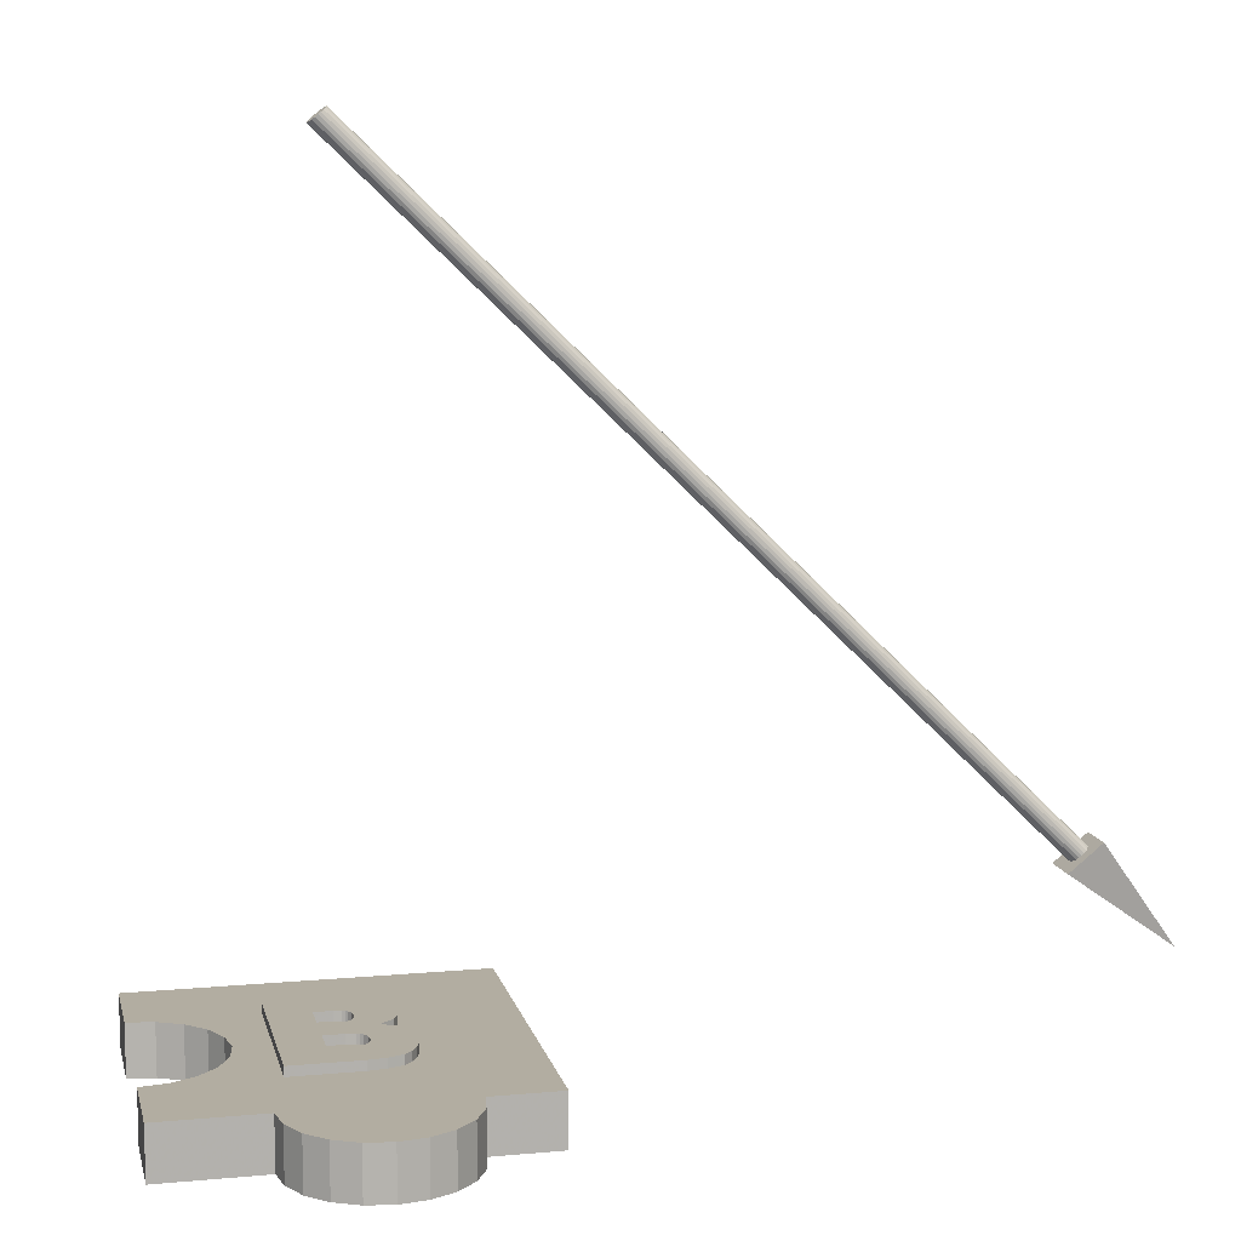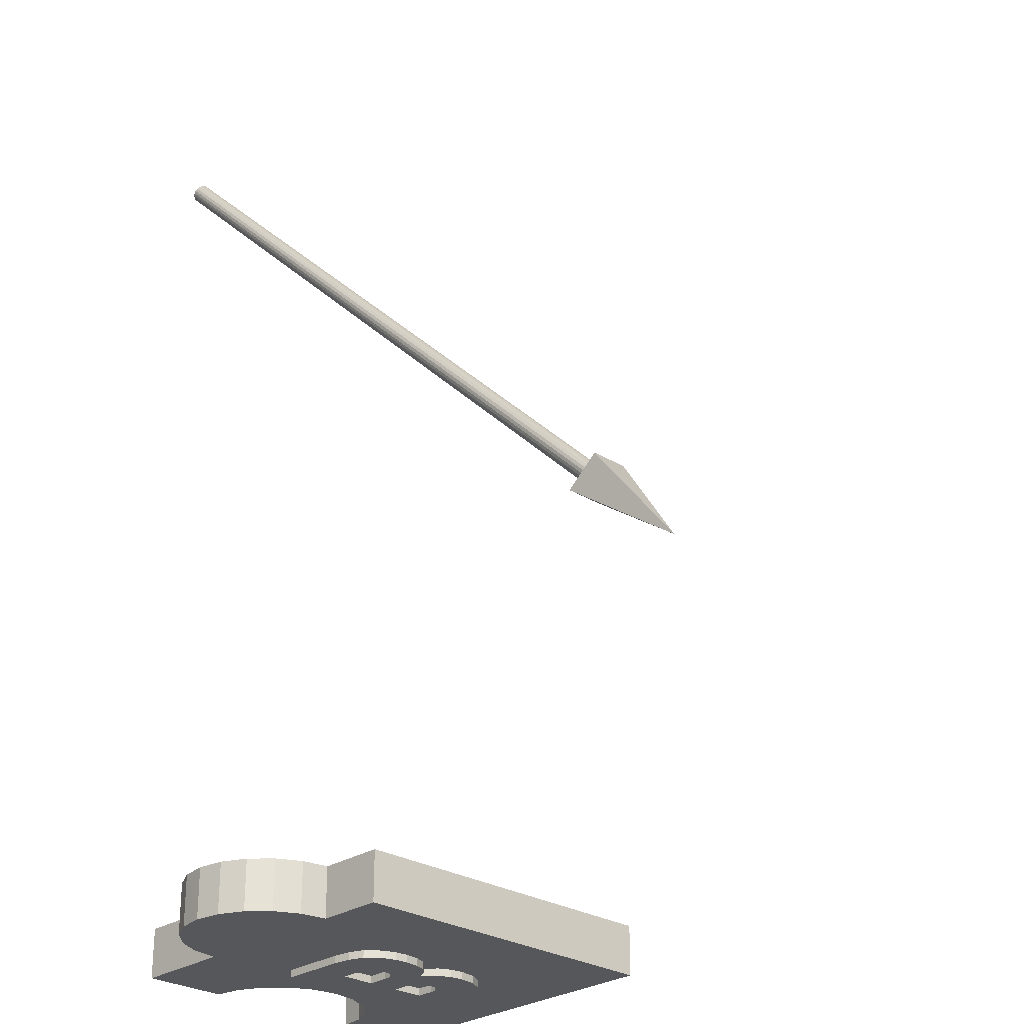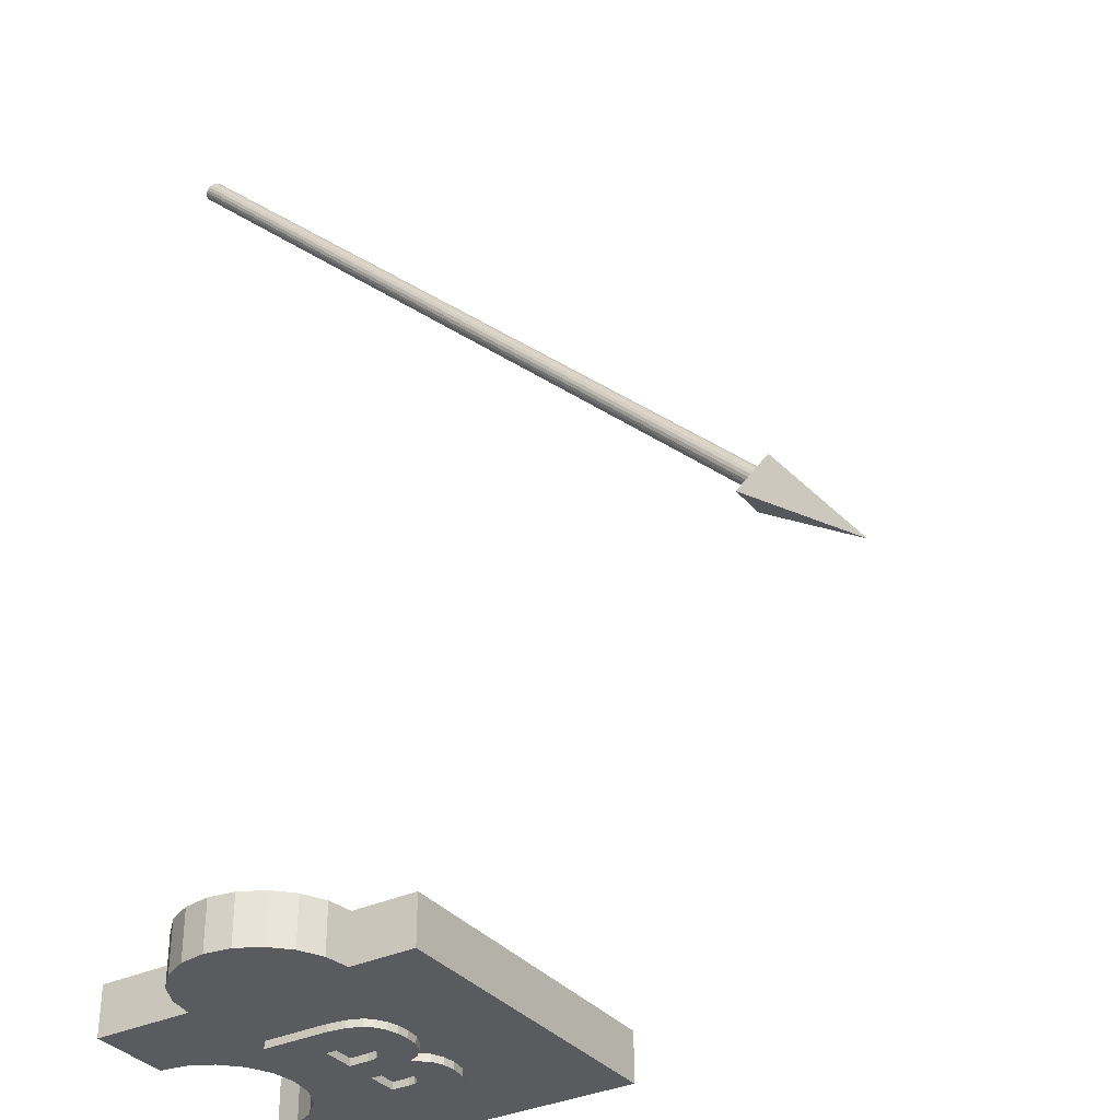
<metadata>
{"format":"obj","ext":"obj","renderer":"f3d","projection":"perspective","resolution":1024,"background":"white","views":[{"elev":10.5,"azim":-12.8,"up":"+Y"},{"elev":-27.0,"azim":46.2,"up":"+Y"},{"elev":-33.4,"azim":32.8,"up":"+Y"}]}
</metadata>
<code>
o obj_0
v -14 		-43.56 		-65
v -14 		-46.56 		-65
v -14 		-46.56 		-60
v -14 		-43.56 		-60
v -14 		-43.56 		-80
v -14 		-46.56 		-80
v -14 		-46.56 		-75
v -14 		-43.56 		-75
v -12.45 		-43.56 		-74.76
v -11.06 		-43.56 		-74.05
v -9.953 		-43.56 		-72.94
v -9.242 		-43.56 		-71.55
v -8.997 		-43.56 		-70
v -9.242 		-43.56 		-68.45
v -9.953 		-43.56 		-67.06
v -11.06 		-43.56 		-65.95
v -12.45 		-43.56 		-65.24
v -8 		-43.56 		-60
v -12.45 		-46.56 		-74.76
v -11.06 		-46.56 		-74.05
v -9.953 		-46.56 		-72.94
v -9.242 		-46.56 		-71.55
v -8.997 		-46.56 		-70
v -9.242 		-46.56 		-68.45
v -9.953 		-46.56 		-67.06
v -11.06 		-46.56 		-65.95
v -12.45 		-46.56 		-65.24
v -8 		-46.56 		-60
v 2 		-43.56 		-60
v 6 		-43.56 		-60
v 2 		-46.56 		-60
v 6 		-46.56 		-60
v -7 		-43.56 		-64.89
v -7 		-43 		-64.89
v -7 		-47 		-64.89
v -7 		-46.56 		-64.89
v -7 		-46.56 		-74.89
v -7 		-47 		-74.89
v -1.023 		-47 		-65.35
v -1.911 		-47 		-65.02
v -2.96 		-47 		-64.89
v -3.446 		-47 		-67.03
v -2.93 		-47 		-67.11
v -2.74 		-47 		-67.19
v -2.593 		-47 		-67.32
v -0.068 		-47 		-66.99
v -0.274 		-47 		-66.33
v -0.598 		-47 		-65.78
v -2.407 		-47 		-67.65
v -2.345 		-47 		-68.08
v -2.407 		-47 		-68.48
v -2.591 		-47 		-68.79
v -2.737 		-47 		-68.91
v -2.928 		-47 		-68.99
v -0.096 		-47 		-68.6
v 0 		-47 		-67.73
v -3.451 		-47 		-69.06
v -0.385 		-47 		-69.32
v -4.639 		-47 		-67.03
v -4.639 		-47 		-69.06
v -0.456 		-47 		-71.57
v -0.77 		-47 		-70.87
v -3.157 		-47 		-71.03
v -2.987 		-47 		-71.1
v -2.859 		-47 		-71.21
v -2.766 		-47 		-71.35
v -2.699 		-47 		-71.52
v -1.586 		-47 		-70.21
v -3.621 		-47 		-70.96
v -0.878 		-47 		-69.85
v -2.645 		-47 		-71.93
v -2.699 		-47 		-72.32
v -2.859 		-47 		-72.61
v -2.986 		-47 		-72.72
v -3.153 		-47 		-72.8
v -0.351 		-47 		-72.4
v -3.606 		-47 		-72.86
v -0.498 		-47 		-73.37
v -4.639 		-47 		-70.96
v -4.639 		-47 		-72.86
v -2.619 		-47 		-74.89
v -1.651 		-47 		-74.71
v -0.938 		-47 		-74.17
v -2.619 		-46.56 		-74.89
v -2.96 		-46.56 		-64.89
v -1.911 		-46.56 		-65.02
v -2.079 		-46.56 		-65
v -2.584 		-46.56 		-64.93
v -1.023 		-46.56 		-65.35
v -0.8369 		-46.56 		-65.54
v -0.598 		-46.56 		-65.78
v -0.274 		-46.56 		-66.33
v -0.068 		-46.56 		-66.99
v -0.0135 		-46.56 		-67.58
v -3.446 		-46.56 		-67.03
v -2.93 		-46.56 		-67.11
v -2.74 		-46.56 		-67.19
v -2.593 		-46.56 		-67.32
v -2.443 		-46.56 		-67.58
v -0.0035 		-46.56 		-67.69
v 0 		-46.56 		-67.73
v -0.096 		-46.56 		-68.6
v -0.1072 		-46.56 		-68.63
v -0.2811 		-46.56 		-69.06
v -0.385 		-46.56 		-69.32
v -0.6746 		-46.56 		-69.63
v -2.407 		-46.56 		-67.65
v -2.345 		-46.56 		-68.08
v -2.407 		-46.56 		-68.48
v -2.591 		-46.56 		-68.79
v -2.737 		-46.56 		-68.91
v -2.928 		-46.56 		-68.99
v -3.451 		-46.56 		-69.06
v -4.639 		-46.56 		-67.03
v -4.639 		-46.56 		-69.06
v -0.77 		-46.56 		-70.87
v -1.366 		-46.56 		-70.39
v -0.456 		-46.56 		-71.57
v -0.4422 		-46.56 		-71.68
v -0.878 		-46.56 		-69.85
v -1.586 		-46.56 		-70.21
v -3.217 		-46.56 		-71.02
v -3.157 		-46.56 		-71.03
v -2.987 		-46.56 		-71.1
v -2.859 		-46.56 		-71.21
v -2.766 		-46.56 		-71.35
v -2.699 		-46.56 		-71.52
v -2.678 		-46.56 		-71.68
v -3.621 		-46.56 		-70.96
v -0.351 		-46.56 		-72.4
v -0.3539 		-46.56 		-72.41
v -0.4212 		-46.56 		-72.86
v -0.498 		-46.56 		-73.37
v -0.6958 		-46.56 		-73.73
v -2.645 		-46.56 		-71.93
v -2.699 		-46.56 		-72.32
v -2.859 		-46.56 		-72.61
v -2.986 		-46.56 		-72.72
v -3.153 		-46.56 		-72.8
v -3.606 		-46.56 		-72.86
v -4.639 		-46.56 		-70.96
v -4.639 		-46.56 		-72.86
v -0.938 		-46.56 		-74.17
v -1.651 		-46.56 		-74.71
v 6 		-46.56 		-80
v 29.43 		-31.36 		-54.16
v 29.45 		-31.34 		-54
v 29.43 		-31.36 		-53.84
v 29.36 		-31.41 		-53.71
v 29.27 		-31.49 		-53.59
v 29.03 		-31.68 		-53.5
v 29.01 		-31.7 		-53.5
v 29.01 		-31.7 		-53.5
v 29.15 		-31.59 		-53.52
v -7.045 		-46.56 		-57.06
v 1.045 		-46.56 		-57.06
v -0.061 		-46.56 		-55.95
v -1.455 		-46.56 		-55.24
v -3 		-46.56 		-55
v -4.545 		-46.56 		-55.24
v 29.01 		-31.7 		-54
v -5.939 		-46.56 		-55.95
v -7.755 		-46.56 		-58.45
v 1.755 		-46.56 		-58.45
v 6 		-43.56 		-80
v -7 		-43 		-74.89
v -7 		-43.56 		-74.89
v -2.619 		-43 		-74.89
v -2.619 		-43.56 		-74.89
v -1.911 		-43 		-65.02
v -1.023 		-43 		-65.35
v -3.446 		-43 		-67.03
v -2.93 		-43 		-67.11
v -2.74 		-43 		-67.19
v -2.593 		-43 		-67.32
v -0.068 		-43 		-66.99
v -0.598 		-43 		-65.78
v -0.274 		-43 		-66.33
v -2.407 		-43 		-67.65
v -2.345 		-43 		-68.08
v -2.407 		-43 		-68.48
v -2.591 		-43 		-68.79
v -2.737 		-43 		-68.91
v 0 		-43 		-67.73
v -0.096 		-43 		-68.6
v -2.928 		-43 		-68.99
v -3.451 		-43 		-69.06
v -0.385 		-43 		-69.32
v -4.639 		-43 		-67.03
v -4.639 		-43 		-69.06
v -0.77 		-43 		-70.87
v -0.456 		-43 		-71.57
v -3.157 		-43 		-71.03
v -2.987 		-43 		-71.1
v -2.859 		-43 		-71.21
v -2.766 		-43 		-71.35
v -2.699 		-43 		-71.52
v -1.586 		-43 		-70.21
v -3.621 		-43 		-70.96
v -0.878 		-43 		-69.85
v -2.645 		-43 		-71.93
v -2.699 		-43 		-72.32
v -2.859 		-43 		-72.61
v -2.986 		-43 		-72.72
v -0.351 		-43 		-72.4
v -3.153 		-43 		-72.8
v -3.606 		-43 		-72.86
v -0.498 		-43 		-73.37
v -4.639 		-43 		-70.96
v -4.639 		-43 		-72.86
v -0.938 		-43 		-74.17
v -1.651 		-43 		-74.71
v -2.079 		-43.56 		-65
v -1.911 		-43.56 		-65.02
v -1.023 		-43.56 		-65.35
v -0.8369 		-43.56 		-65.54
v -0.598 		-43.56 		-65.78
v -0.274 		-43.56 		-66.33
v -0.068 		-43.56 		-66.99
v -0.0135 		-43.56 		-67.58
v -3.446 		-43.56 		-67.03
v -2.93 		-43.56 		-67.11
v -2.74 		-43.56 		-67.19
v -2.593 		-43.56 		-67.32
v -2.443 		-43.56 		-67.58
v -0.0035 		-43.56 		-67.69
v 0 		-43.56 		-67.73
v -0.096 		-43.56 		-68.6
v -0.1072 		-43.56 		-68.63
v -0.2811 		-43.56 		-69.06
v -0.385 		-43.56 		-69.32
v -0.6746 		-43.56 		-69.63
v -2.407 		-43.56 		-67.65
v -2.345 		-43.56 		-68.08
v -2.407 		-43.56 		-68.48
v -2.591 		-43.56 		-68.79
v -2.737 		-43.56 		-68.91
v -2.928 		-43.56 		-68.99
v -3.451 		-43.56 		-69.06
v -4.639 		-43.56 		-67.03
v -4.639 		-43.56 		-69.06
v -1.366 		-43.56 		-70.39
v -0.77 		-43.56 		-70.87
v -0.456 		-43.56 		-71.57
v -0.4422 		-43.56 		-71.68
v -0.878 		-43.56 		-69.85
v -1.586 		-43.56 		-70.21
v -3.157 		-43.56 		-71.03
v -3.217 		-43.56 		-71.02
v -2.987 		-43.56 		-71.1
v -2.859 		-43.56 		-71.21
v -2.766 		-43.56 		-71.35
v -2.699 		-43.56 		-71.52
v -2.678 		-43.56 		-71.68
v -3.621 		-43.56 		-70.96
v -0.351 		-43.56 		-72.4
v -0.3539 		-43.56 		-72.41
v -0.4212 		-43.56 		-72.86
v -0.498 		-43.56 		-73.37
v -0.6958 		-43.56 		-73.73
v -2.645 		-43.56 		-71.93
v -2.699 		-43.56 		-72.32
v -2.859 		-43.56 		-72.61
v -2.986 		-43.56 		-72.72
v -3.153 		-43.56 		-72.8
v -3.606 		-43.56 		-72.86
v -4.639 		-43.56 		-70.96
v -4.639 		-43.56 		-72.86
v -0.938 		-43.56 		-74.17
v -1.651 		-43.56 		-74.71
v 34 		-36.56 		-54
v 28.15 		-32.41 		-55
v 28.15 		-32.41 		-53
v 29.88 		-30.99 		-55
v -6.25 		2.033 		-54.29
v -6.312 		1.982 		-54.16
v -6.333 		1.965 		-54
v -6.25 		2.033 		-53.71
v -6.312 		1.982 		-53.84
v 29.01 		-31.7 		-54.5
v 29.88 		-30.99 		-53
v 29.03 		-31.68 		-54.5
v 29.15 		-31.59 		-54.48
v 29.27 		-31.49 		-54.41
v 29.36 		-31.41 		-54.29
v 29.01 		-31.7 		-54.5
v 28.93 		-31.76 		-53.51
v 28.88 		-31.81 		-53.52
v 28.76 		-31.91 		-54.41
v 28.88 		-31.81 		-54.48
v -5.487 		2.655 		-54.16
v -5.549 		2.604 		-54.29
v -5.487 		2.655 		-53.84
v -5.466 		2.672 		-54
v 28.93 		-31.76 		-54.49
v 28.76 		-31.91 		-53.59
v -5.549 		2.604 		-53.71
v -5.9 		2.319 		-54
v -5.766 		2.428 		-53.52
v -5.9 		2.319 		-53.5
v -5.645 		2.526 		-53.59
v -6.034 		2.209 		-53.52
v -5.9 		2.319 		-54.5
v -6.034 		2.209 		-54.48
v -5.766 		2.428 		-54.48
v -5.645 		2.526 		-54.41
v -6.154 		2.111 		-54.41
v -6.154 		2.111 		-53.59
v 28.66 		-31.98 		-53.71
v 28.6 		-32.03 		-53.84
v 28.58 		-32.05 		-54
v 28.6 		-32.03 		-54.16
v 28.66 		-31.98 		-54.29
v -2.96 		-43 		-64.89
v -2.96 		-43.56 		-64.89
v -2.584 		-43.56 		-64.93
v -7.045 		-43.56 		-57.06
v 1.045 		-43.56 		-57.06
v -5.939 		-43.56 		-55.95
v -4.545 		-43.56 		-55.24
v -3 		-43.56 		-55
v -1.455 		-43.56 		-55.24
v -0.061 		-43.56 		-55.95
v -7.755 		-43.56 		-58.45
v 1.755 		-43.56 		-58.45
g group_0_16448250
f 38 35 36
f 37 38 36
f 35 59 41
f 40 41 43
f 40 43 44
f 39 40 44
f 48 39 45
f 44 45 39
f 47 48 45
f 55 56 50
f 45 49 47
f 52 70 51
f 51 55 50
f 53 68 52
f 49 50 56
f 47 49 46
f 54 68 53
f 56 46 49
f 57 63 54
f 55 51 58
f 42 43 41
f 59 35 60
f 59 42 41
f 60 35 38
f 62 67 61
f 65 68 64
f 66 68 65
f 68 54 64
f 67 62 66
f 68 66 62
f 63 64 54
f 63 57 69
f 58 51 70
f 68 70 52
f 60 69 57
f 72 76 71
f 71 61 67
f 73 78 72
f 74 82 73
f 75 82 74
f 61 71 76
f 77 81 75
f 76 72 78
f 79 69 60
f 79 38 80
f 60 38 79
f 83 73 82
f 78 73 83
f 82 75 81
f 81 77 80
f 81 80 38
f 84 81 38
f 84 38 37
f 36 35 85
f 41 85 35
f 86 87 40
f 87 88 40
f 41 40 88
f 41 88 85
f 39 89 86
f 39 86 40
f 39 90 89
f 91 90 48
f 39 48 90
f 48 47 92
f 48 92 91
f 47 46 93
f 47 93 92
f 46 94 93
f 43 42 95
f 43 95 96
f 44 43 96
f 44 96 97
f 45 44 97
f 45 97 98
f 45 98 99
f 100 94 56
f 46 56 94
f 100 56 101
f 56 55 102
f 56 102 101
f 55 103 102
f 58 104 55
f 103 55 104
f 104 58 105
f 58 106 105
f 99 107 49
f 99 49 45
f 49 107 108
f 49 108 50
f 50 108 109
f 50 109 51
f 51 109 110
f 51 110 52
f 52 110 111
f 52 111 53
f 53 111 112
f 53 112 54
f 54 112 113
f 54 113 57
f 57 113 60
f 114 95 59
f 42 59 95
f 113 115 60
f 114 59 60
f 114 60 115
f 62 116 117
f 62 61 118
f 62 118 116
f 61 119 118
f 120 106 70
f 58 70 106
f 117 121 68
f 117 68 62
f 63 122 123
f 64 63 123
f 64 123 124
f 65 64 124
f 65 124 125
f 65 125 126
f 65 126 66
f 66 126 127
f 66 127 67
f 67 127 128
f 67 128 71
f 70 68 121
f 70 121 120
f 69 79 129
f 129 122 69
f 63 69 122
f 130 119 76
f 61 76 119
f 76 131 130
f 78 132 76
f 131 76 132
f 132 78 133
f 78 134 133
f 128 135 71
f 71 135 136
f 71 136 72
f 72 136 137
f 72 137 73
f 73 137 138
f 73 138 74
f 74 138 139
f 74 139 75
f 75 139 140
f 75 140 77
f 77 140 80
f 79 141 129
f 140 142 80
f 141 79 80
f 141 80 142
f 143 134 83
f 78 83 134
f 83 82 144
f 83 144 143
f 82 81 84
f 82 84 144
f 167 33 166
f 34 166 33
f 166 168 169
f 166 169 167
f 171 174 170
f 172 314 173
f 177 175 171
f 173 170 174
f 174 171 175
f 180 179 184
f 179 175 178
f 177 178 175
f 184 185 180
f 176 184 179
f 178 176 179
f 181 180 185
f 182 181 200
f 188 200 181
f 185 188 181
f 183 182 198
f 183 198 186
f 186 193 187
f 172 189 314
f 34 314 189
f 187 199 190
f 190 34 189
f 209 166 190
f 197 196 191
f 192 197 191
f 193 186 194
f 195 194 198
f 196 195 198
f 198 191 196
f 198 182 200
f 199 187 193
f 198 194 186
f 192 205 201
f 192 201 197
f 202 201 205
f 208 211 203
f 203 202 208
f 205 208 202
f 211 212 203
f 204 212 206
f 209 190 199
f 206 168 207
f 210 166 209
f 207 168 210
f 34 190 166
f 168 206 212
f 204 203 212
f 166 210 168
f 170 213 214
f 215 171 170
f 215 170 214
f 215 216 171
f 216 217 177
f 216 177 171
f 217 218 178
f 217 178 177
f 218 219 176
f 218 176 178
f 219 220 176
f 221 240 172
f 222 221 172
f 222 172 173
f 223 222 173
f 223 173 174
f 224 223 174
f 224 174 175
f 224 175 225
f 220 226 184
f 220 184 176
f 184 226 227
f 227 228 185
f 227 185 184
f 228 229 185
f 185 229 230
f 185 230 188
f 188 230 231
f 231 232 188
f 233 225 179
f 175 179 225
f 233 179 180
f 233 180 234
f 234 180 181
f 234 181 235
f 235 181 182
f 235 182 236
f 236 182 183
f 236 183 237
f 237 183 186
f 237 186 238
f 238 186 187
f 238 187 239
f 190 239 187
f 240 189 172
f 190 241 239
f 189 240 241
f 189 241 190
f 242 243 191
f 243 244 192
f 243 192 191
f 244 245 192
f 232 246 200
f 232 200 188
f 247 242 198
f 191 198 242
f 248 249 193
f 250 248 193
f 250 193 194
f 251 250 194
f 251 194 195
f 251 195 196
f 251 196 252
f 252 196 197
f 252 197 253
f 253 197 254
f 246 247 198
f 246 198 200
f 209 199 267
f 255 267 199
f 249 255 199
f 249 199 193
f 245 256 205
f 245 205 192
f 256 257 205
f 205 257 258
f 205 258 208
f 208 258 259
f 259 260 208
f 261 254 201
f 197 201 254
f 261 201 202
f 261 202 262
f 262 202 203
f 262 203 263
f 263 203 204
f 263 204 264
f 264 204 206
f 264 206 265
f 265 206 207
f 265 207 266
f 210 268 207
f 266 207 268
f 209 267 268
f 209 268 210
f 260 269 211
f 260 211 208
f 269 270 212
f 269 212 211
f 270 169 168
f 270 168 212
f 170 173 314
f 315 314 33
f 34 33 314
f 213 170 316
f 170 314 316
f 315 316 314
g group_0_16768282
f 1 2 3
f 1 3 4
f 5 6 7
f 5 7 8
f 11 167 10
f 12 167 11
f 16 17 18
f 15 16 33
f 18 33 16
f 1 4 17
f 4 18 17
f 13 167 12
f 14 15 33
f 8 9 5
f 9 10 5
f 7 6 19
f 6 37 20
f 25 36 26
f 27 26 28
f 2 27 3
f 28 3 27
f 23 22 37
f 22 21 37
f 23 36 24
f 21 20 37
f 20 19 6
f 4 3 28
f 4 28 18
f 19 9 8
f 19 8 7
f 20 10 9
f 20 9 19
f 21 11 10
f 21 10 20
f 22 12 11
f 22 11 21
f 23 13 12
f 23 12 22
f 24 14 13
f 24 13 23
f 25 15 14
f 25 14 24
f 26 16 15
f 26 15 25
f 27 16 26
f 16 27 17
f 29 31 32
f 29 32 30
f 17 27 2
f 17 2 1
f 145 84 6
f 37 36 23
f 37 6 84
f 92 93 32
f 93 94 32
f 94 100 32
f 100 101 32
f 101 102 145
f 103 104 145
f 119 130 145
f 32 91 92
f 97 113 98
f 96 113 97
f 145 32 101
f 103 145 102
f 116 118 105
f 116 105 106
f 112 111 113
f 111 110 113
f 110 109 113
f 113 109 108
f 113 108 107
f 113 107 99
f 99 98 113
f 96 95 113
f 114 113 95
f 115 113 114
f 120 116 106
f 117 116 120
f 118 145 105
f 104 105 145
f 121 117 120
f 273 281 153
f 153 151 152
f 128 127 126
f 128 126 125
f 128 125 124
f 128 124 123
f 128 123 122
f 122 129 128
f 119 145 118
f 131 145 130
f 131 132 145
f 145 132 133
f 145 133 134
f 138 129 139
f 137 129 138
f 136 129 137
f 139 129 140
f 128 129 135
f 135 129 136
f 141 142 129
f 140 129 142
f 134 143 145
f 143 144 145
f 145 144 84
f 151 161 154
f 161 287 288
f 161 310 311
f 312 313 161
f 289 290 161
f 290 295 161
f 282 161 274
f 283 284 161
f 284 285 161
f 146 147 161
f 147 148 161
f 285 146 161
f 161 282 283
f 313 289 161
f 161 151 281
f 148 149 161
f 160 85 159
f 158 159 85
f 91 32 31
f 91 31 90
f 89 90 31
f 89 31 86
f 86 31 87
f 25 24 36
f 162 155 85
f 36 85 28
f 28 85 163
f 28 26 36
f 163 85 155
f 156 85 164
f 164 85 31
f 162 85 160
f 157 158 85
f 88 31 85
f 157 85 156
f 87 31 88
f 30 32 165
f 32 145 165
f 299 151 154
f 13 14 33
f 33 167 13
f 5 10 167
f 167 169 5
f 270 165 169
f 5 169 165
f 270 269 165
f 165 244 231
f 229 228 165
f 226 30 227
f 219 30 220
f 218 30 219
f 165 227 30
f 322 323 315
f 223 239 222
f 224 239 223
f 225 239 224
f 221 222 239
f 220 30 226
f 227 165 228
f 229 165 230
f 236 237 234
f 235 236 234
f 237 238 234
f 238 239 234
f 233 234 239
f 225 233 239
f 240 221 239
f 241 240 239
f 242 246 243
f 244 243 231
f 231 230 165
f 246 232 243
f 242 247 246
f 249 248 250
f 249 250 251
f 249 251 252
f 249 252 253
f 254 265 249
f 253 254 249
f 249 266 255
f 244 165 245
f 245 165 256
f 232 231 243
f 258 165 259
f 257 165 258
f 256 165 257
f 263 264 262
f 264 265 262
f 261 262 265
f 254 261 265
f 266 249 265
f 268 255 266
f 267 255 268
f 259 165 260
f 269 260 165
f 5 165 6
f 145 6 165
f 273 272 271
f 272 274 271
f 274 281 271
f 281 273 271
f 161 281 274
f 151 153 281
f 149 150 161
f 161 288 296
f 154 161 150
f 295 286 280
f 280 282 274
f 287 161 273
f 153 287 273
f 295 272 161
f 312 161 311
f 295 280 272
f 274 272 280
f 284 306 292
f 286 304 303
f 298 303 304
f 298 304 307
f 298 291 292
f 298 300 299
f 298 305 303
f 298 293 294
f 299 301 298
f 298 294 291
f 298 297 293
f 292 306 298
f 147 294 148
f 305 306 283
f 284 283 306
f 300 153 299
f 285 284 292
f 292 291 285
f 308 278 309
f 300 302 288
f 297 149 293
f 290 304 295
f 150 301 154
f 298 301 297
f 146 285 291
f 291 294 146
f 153 300 287
f 298 306 305
f 298 308 302
f 298 277 279
f 298 302 300
f 279 311 310
f 298 275 276
f 275 298 307
f 304 290 307
f 298 276 277
f 308 298 278
f 298 279 278
f 288 287 300
f 302 308 296
f 288 302 296
f 293 148 294
f 150 297 301
f 307 290 289
f 286 295 304
f 283 303 305
f 280 303 282
f 147 146 294
f 299 154 301
f 308 309 296
f 161 272 273
f 161 296 309
f 278 310 309
f 311 277 276
f 161 309 310
f 313 276 275
f 278 279 310
f 312 311 276
f 277 311 279
f 213 316 29
f 316 315 29
f 214 213 29
f 215 214 29
f 29 30 217
f 323 318 315
f 217 30 218
f 318 325 315
f 18 324 315
f 319 315 317
f 317 315 324
f 216 215 29
f 217 216 29
f 325 29 315
f 321 322 315
f 320 321 315
f 33 18 315
f 319 320 315
f 321 159 158
f 321 158 322
f 158 157 323
f 158 323 322
f 157 156 318
f 157 318 323
f 155 162 317
f 319 317 162
f 160 320 319
f 160 319 162
f 321 320 160
f 321 160 159
f 325 318 164
f 156 164 318
f 164 31 29
f 164 29 325
f 163 324 18
f 163 18 28
f 317 324 163
f 317 163 155
f 276 313 312
f 289 313 275
f 307 289 275
f 280 286 303
f 283 282 303
f 148 293 149
f 297 150 149
f 152 151 299
f 299 153 152

</code>
